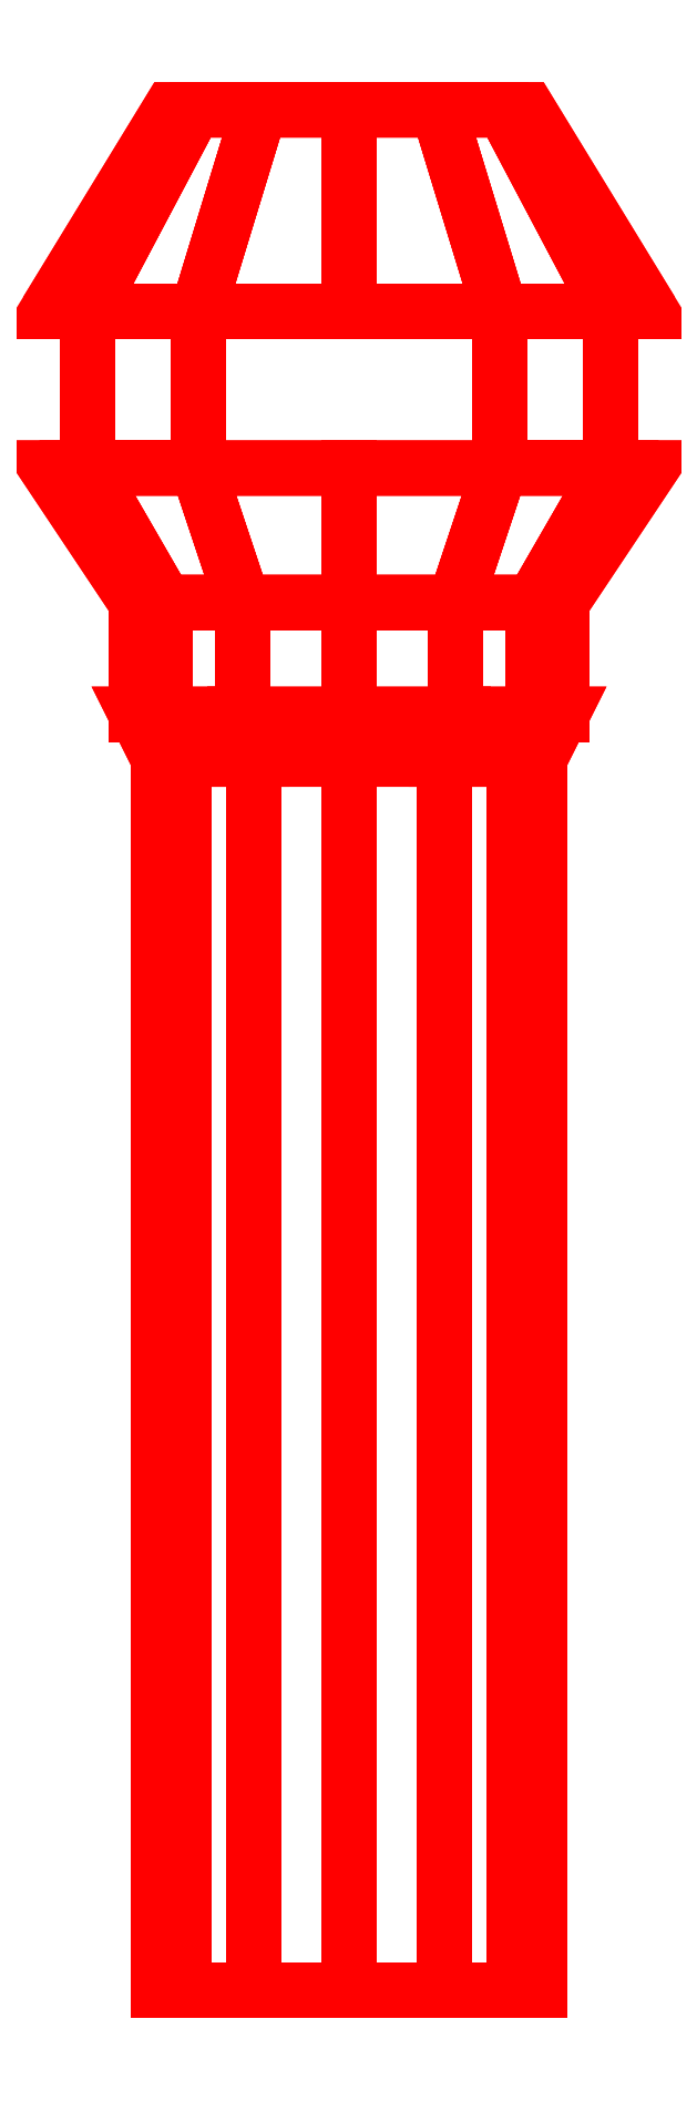
<metadata>
{"format":"dxf","ext":"dxf","renderer":"ezdxf+matplotlib","layout":"modelspace","background":"white","min_lineweight":24,"dpi":150}
</metadata>
<code>
0
SECTION
2
ENTITIES
0
3DFACE
8
BARREL
10
0.135
20
1.1
30
1.1e-15
11
0.1169
21
1.1
31
-0.0675
12
0.06928
22
1.19
32
-0.04
13
0.08
23
1.19
33
1.1e-15
0
3DFACE
8
BARREL
10
0.1169
20
1.1
30
-0.0675
11
0.0675
21
1.1
31
-0.1169
12
0.04
22
1.19
32
-0.06928
13
0.06928
23
1.19
33
-0.04
0
3DFACE
8
BARREL
10
0.0675
20
1.1
30
-0.1169
11
0
21
1.1
31
-0.135
12
0
22
1.19
32
-0.08
13
0.04
23
1.19
33
-0.06928
0
3DFACE
8
BARREL
10
0
20
1.1
30
-0.135
11
-0.0675
21
1.1
31
-0.1169
12
-0.04
22
1.19
32
-0.06928
13
0
23
1.19
33
-0.08
0
3DFACE
8
BARREL
10
-0.0675
20
1.1
30
-0.1169
11
-0.1169
21
1.1
31
-0.0675
12
-0.06928
22
1.19
32
-0.04
13
-0.04
23
1.19
33
-0.06928
0
3DFACE
8
BARREL
10
-0.1169
20
1.1
30
-0.0675
11
-0.135
21
1.1
31
1.1e-15
12
-0.08
22
1.19
32
1.1e-15
13
-0.06928
23
1.19
33
-0.04
0
3DFACE
8
BARREL
10
-0.135
20
1.1
30
1.1e-15
11
-0.1169
21
1.1
31
0.0675
12
-0.06928
22
1.19
32
0.04
13
-0.08
23
1.19
33
1.1e-15
0
3DFACE
8
BARREL
10
-0.1169
20
1.1
30
0.0675
11
-0.0675
21
1.1
31
0.1169
12
-0.04
22
1.19
32
0.06928
13
-0.06928
23
1.19
33
0.04
0
3DFACE
8
BARREL
10
-0.0675
20
1.1
30
0.1169
11
0
21
1.1
31
0.135
12
0
22
1.19
32
0.08
13
-0.04
23
1.19
33
0.06928
0
3DFACE
8
BARREL
10
0
20
1.1
30
0.135
11
0.0675
21
1.1
31
0.1169
12
0.04
22
1.19
32
0.06928
13
0
23
1.19
33
0.08
0
3DFACE
8
BARREL
10
0.0675
20
1.1
30
0.1169
11
0.1169
21
1.1
31
0.0675
12
0.06928
22
1.19
32
0.04
13
0.04
23
1.19
33
0.06928
0
3DFACE
8
BARREL
10
0.1169
20
1.1
30
0.0675
11
0.135
21
1.1
31
1.1e-15
12
0.08
22
1.19
32
1.1e-15
13
0.06928
23
1.19
33
0.04
0
3DFACE
8
BARREL
10
0.1169
20
1.1
30
0.0675
11
0.0675
21
1.1
31
0.1169
12
0.0675
22
1.03
32
0.1169
13
0.1169
23
1.03
33
0.0675
0
3DFACE
8
BARREL
10
-0.0675
20
1.1
30
0.1169
11
-0.1169
21
1.1
31
0.0675
12
-0.1169
22
1.03
32
0.0675
13
-0.0675
23
1.03
33
0.1169
0
3DFACE
8
BARREL
10
-0.1169
20
1.1
30
-0.0675
11
-0.0675
21
1.1
31
-0.1169
12
-0.0675
22
1.03
32
-0.1169
13
-0.1169
23
1.03
33
-0.0675
0
3DFACE
8
BARREL
10
0.0675
20
1.1
30
-0.1169
11
0.1169
21
1.1
31
-0.0675
12
0.1169
22
1.03
32
-0.0675
13
0.0675
23
1.03
33
-0.1169
0
3DFACE
8
BARREL
10
0.095
20
0.97
30
1.1e-15
11
0.08227
21
0.97
31
-0.0475
12
0.1169
22
1.03
32
-0.0675
13
0.135
23
1.03
33
1.1e-15
0
3DFACE
8
BARREL
10
0.08227
20
0.97
30
-0.0475
11
0.0475
21
0.97
31
-0.08227
12
0.0675
22
1.03
32
-0.1169
13
0.1169
23
1.03
33
-0.0675
0
3DFACE
8
BARREL
10
0.0475
20
0.97
30
-0.08227
11
0
21
0.97
31
-0.095
12
0
22
1.03
32
-0.135
13
0.0675
23
1.03
33
-0.1169
0
3DFACE
8
BARREL
10
0
20
0.97
30
-0.095
11
-0.0475
21
0.97
31
-0.08227
12
-0.0675
22
1.03
32
-0.1169
13
0
23
1.03
33
-0.135
0
3DFACE
8
BARREL
10
-0.0475
20
0.97
30
-0.08227
11
-0.08227
21
0.97
31
-0.0475
12
-0.1169
22
1.03
32
-0.0675
13
-0.0675
23
1.03
33
-0.1169
0
3DFACE
8
BARREL
10
-0.08227
20
0.97
30
-0.0475
11
-0.095
21
0.97
31
1.1e-15
12
-0.135
22
1.03
32
1.1e-15
13
-0.1169
23
1.03
33
-0.0675
0
3DFACE
8
BARREL
10
-0.095
20
0.97
30
1.1e-15
11
-0.08227
21
0.97
31
0.0475
12
-0.1169
22
1.03
32
0.0675
13
-0.135
23
1.03
33
1.1e-15
0
3DFACE
8
BARREL
10
-0.08227
20
0.97
30
0.0475
11
-0.0475
21
0.97
31
0.08227
12
-0.0675
22
1.03
32
0.1169
13
-0.1169
23
1.03
33
0.0675
0
3DFACE
8
BARREL
10
-0.0475
20
0.97
30
0.08227
11
0
21
0.97
31
0.095
12
0
22
1.03
32
0.135
13
-0.0675
23
1.03
33
0.1169
0
3DFACE
8
BARREL
10
0
20
0.97
30
0.095
11
0.0475
21
0.97
31
0.08227
12
0.0675
22
1.03
32
0.1169
13
0
23
1.03
33
0.135
0
3DFACE
8
BARREL
10
0.0475
20
0.97
30
0.08227
11
0.08227
21
0.97
31
0.0475
12
0.1169
22
1.03
32
0.0675
13
0.0675
23
1.03
33
0.1169
0
3DFACE
8
BARREL
10
0.08227
20
0.97
30
0.0475
11
0.095
21
0.97
31
1.1e-15
12
0.135
22
1.03
32
1.1e-15
13
0.1169
23
1.03
33
0.0675
0
3DFACE
8
BARREL
10
0.095
20
0.97
30
1.1e-15
11
0.08227
21
0.97
31
0.0475
12
0.08227
22
0.92
32
0.0475
13
0.095
23
0.92
33
1.1e-15
0
3DFACE
8
BARREL
10
0.08227
20
0.97
30
0.0475
11
0.0475
21
0.97
31
0.08227
12
0.0475
22
0.92
32
0.08227
13
0.08227
23
0.92
33
0.0475
0
3DFACE
8
BARREL
10
0.0475
20
0.97
30
0.08227
11
0
21
0.97
31
0.095
12
0
22
0.92
32
0.095
13
0.0475
23
0.92
33
0.08227
0
3DFACE
8
BARREL
10
0
20
0.97
30
0.095
11
-0.0475
21
0.97
31
0.08227
12
-0.0475
22
0.92
32
0.08227
13
0
23
0.92
33
0.095
0
3DFACE
8
BARREL
10
-0.0475
20
0.97
30
0.08227
11
-0.08227
21
0.97
31
0.0475
12
-0.08227
22
0.92
32
0.0475
13
-0.0475
23
0.92
33
0.08227
0
3DFACE
8
BARREL
10
-0.08227
20
0.97
30
0.0475
11
-0.095
21
0.97
31
1.1e-15
12
-0.095
22
0.92
32
1.1e-15
13
-0.08227
23
0.92
33
0.0475
0
3DFACE
8
BARREL
10
-0.095
20
0.97
30
1.1e-15
11
-0.08227
21
0.97
31
-0.0475
12
-0.08227
22
0.92
32
-0.0475
13
-0.095
23
0.92
33
1.1e-15
0
3DFACE
8
BARREL
10
-0.08227
20
0.97
30
-0.0475
11
-0.0475
21
0.97
31
-0.08227
12
-0.0475
22
0.92
32
-0.08227
13
-0.08227
23
0.92
33
-0.0475
0
3DFACE
8
BARREL
10
-0.0475
20
0.97
30
-0.08227
11
0
21
0.97
31
-0.095
12
0
22
0.92
32
-0.095
13
-0.0475
23
0.92
33
-0.08227
0
3DFACE
8
BARREL
10
0
20
0.97
30
-0.095
11
0.0475
21
0.97
31
-0.08227
12
0.0475
22
0.92
32
-0.08227
13
0
23
0.92
33
-0.095
0
3DFACE
8
BARREL
10
0.0475
20
0.97
30
-0.08227
11
0.08227
21
0.97
31
-0.0475
12
0.08227
22
0.92
32
-0.0475
13
0.0475
23
0.92
33
-0.08227
0
3DFACE
8
BARREL
10
0.08227
20
0.97
30
-0.0475
11
0.095
21
0.97
31
1.1e-15
12
0.095
22
0.92
32
1.1e-15
13
0.08227
23
0.92
33
-0.0475
0
3DFACE
8
BARREL
10
0.085
20
0.9
30
1.1e-15
11
0.07361
21
0.9
31
-0.0425
12
0.08227
22
0.92
32
-0.0475
13
0.095
23
0.92
33
1.1e-15
0
3DFACE
8
BARREL
10
0.07361
20
0.9
30
-0.0425
11
0.0425
21
0.9
31
-0.07361
12
0.0475
22
0.92
32
-0.08227
13
0.08227
23
0.92
33
-0.0475
0
3DFACE
8
BARREL
10
0.0425
20
0.9
30
-0.07361
11
0
21
0.9
31
-0.085
12
0
22
0.92
32
-0.095
13
0.0475
23
0.92
33
-0.08227
0
3DFACE
8
BARREL
10
0
20
0.9
30
-0.085
11
-0.0425
21
0.9
31
-0.07361
12
-0.0475
22
0.92
32
-0.08227
13
0
23
0.92
33
-0.095
0
3DFACE
8
BARREL
10
-0.0425
20
0.9
30
-0.07361
11
-0.07361
21
0.9
31
-0.0425
12
-0.08227
22
0.92
32
-0.0475
13
-0.0475
23
0.92
33
-0.08227
0
3DFACE
8
BARREL
10
-0.07361
20
0.9
30
-0.0425
11
-0.085
21
0.9
31
1.1e-15
12
-0.095
22
0.92
32
1.1e-15
13
-0.08227
23
0.92
33
-0.0475
0
3DFACE
8
BARREL
10
-0.085
20
0.9
30
1.1e-15
11
-0.07361
21
0.9
31
0.0425
12
-0.08227
22
0.92
32
0.0475
13
-0.095
23
0.92
33
1.1e-15
0
3DFACE
8
BARREL
10
-0.07361
20
0.9
30
0.0425
11
-0.0425
21
0.9
31
0.07361
12
-0.0475
22
0.92
32
0.08227
13
-0.08227
23
0.92
33
0.0475
0
3DFACE
8
BARREL
10
-0.0425
20
0.9
30
0.07361
11
0
21
0.9
31
0.085
12
0
22
0.92
32
0.095
13
-0.0475
23
0.92
33
0.08227
0
3DFACE
8
BARREL
10
0
20
0.9
30
0.085
11
0.0425
21
0.9
31
0.07361
12
0.0475
22
0.92
32
0.08227
13
0
23
0.92
33
0.095
0
3DFACE
8
BARREL
10
0.0425
20
0.9
30
0.07361
11
0.07361
21
0.9
31
0.0425
12
0.08227
22
0.92
32
0.0475
13
0.0475
23
0.92
33
0.08227
0
3DFACE
8
BARREL
10
0.07361
20
0.9
30
0.0425
11
0.085
21
0.9
31
1.1e-15
12
0.095
22
0.92
32
1.1e-15
13
0.08227
23
0.92
33
0.0475
0
3DFACE
8
BARREL
10
0.085
20
0.9
30
1.1e-15
11
0.07361
21
0.9
31
0.0425
12
0.07361
22
0.35
32
0.0425
13
0.085
23
0.35
33
1.1e-15
0
3DFACE
8
BARREL
10
0.07361
20
0.9
30
0.0425
11
0.0425
21
0.9
31
0.07361
12
0.0425
22
0.35
32
0.07361
13
0.07361
23
0.35
33
0.0425
0
3DFACE
8
BARREL
10
0.0425
20
0.9
30
0.07361
11
0
21
0.9
31
0.085
12
0
22
0.35
32
0.085
13
0.0425
23
0.35
33
0.07361
0
3DFACE
8
BARREL
10
0
20
0.9
30
0.085
11
-0.0425
21
0.9
31
0.07361
12
-0.0425
22
0.35
32
0.07361
13
0
23
0.35
33
0.085
0
3DFACE
8
BARREL
10
-0.0425
20
0.9
30
0.07361
11
-0.07361
21
0.9
31
0.0425
12
-0.07361
22
0.35
32
0.0425
13
-0.0425
23
0.35
33
0.07361
0
3DFACE
8
BARREL
10
-0.07361
20
0.9
30
0.0425
11
-0.085
21
0.9
31
1.1e-15
12
-0.085
22
0.35
32
1.1e-15
13
-0.07361
23
0.35
33
0.0425
0
3DFACE
8
BARREL
10
-0.085
20
0.9
30
1.1e-15
11
-0.07361
21
0.9
31
-0.0425
12
-0.07361
22
0.35
32
-0.0425
13
-0.085
23
0.35
33
1.1e-15
0
3DFACE
8
BARREL
10
-0.07361
20
0.9
30
-0.0425
11
-0.0425
21
0.9
31
-0.07361
12
-0.0425
22
0.35
32
-0.07361
13
-0.07361
23
0.35
33
-0.0425
0
3DFACE
8
BARREL
10
-0.0425
20
0.9
30
-0.07361
11
0
21
0.9
31
-0.085
12
0
22
0.35
32
-0.085
13
-0.0425
23
0.35
33
-0.07361
0
3DFACE
8
BARREL
10
0
20
0.9
30
-0.085
11
0.0425
21
0.9
31
-0.07361
12
0.0425
22
0.35
32
-0.07361
13
0
23
0.35
33
-0.085
0
3DFACE
8
BARREL
10
0.0425
20
0.9
30
-0.07361
11
0.07361
21
0.9
31
-0.0425
12
0.07361
22
0.35
32
-0.0425
13
0.0425
23
0.35
33
-0.07361
0
3DFACE
8
BARREL
10
0.07361
20
0.9
30
-0.0425
11
0.085
21
0.9
31
1.1e-15
12
0.085
22
0.35
32
1.1e-15
13
0.07361
23
0.35
33
-0.0425
0
3DFACE
8
BARREL
10
0
20
1.19
30
0.08
11
0.04
21
1.19
31
0.06928
12
0.03
22
1.19
32
0.05196
13
0
23
1.19
33
0.06
0
3DFACE
8
BARREL
10
-0.04
20
1.19
30
0.06928
11
-1.8e-15
21
1.19
31
0.08
12
-1.8e-15
22
1.19
32
0.06
13
-0.03
23
1.19
33
0.05196
0
3DFACE
8
BARREL
10
-0.06928
20
1.19
30
0.04
11
-0.04
21
1.19
31
0.06928
12
-0.03
22
1.19
32
0.05196
13
-0.05196
23
1.19
33
0.03
0
3DFACE
8
BARREL
10
-0.08
20
1.19
30
-6e-15
11
-0.06928
21
1.19
31
0.04
12
-0.05196
22
1.19
32
0.03
13
-0.06
23
1.19
33
-2.4e-15
0
3DFACE
8
BARREL
10
-0.06928
20
1.19
30
-0.04
11
-0.08
21
1.19
31
-2.4e-15
12
-0.06
22
1.19
32
-2.4e-15
13
-0.05196
23
1.19
33
-0.03
0
3DFACE
8
BARREL
10
-0.04
20
1.19
30
-0.06928
11
-0.06928
21
1.19
31
-0.04
12
-0.05196
22
1.19
32
-0.03
13
-0.03
23
1.19
33
-0.05196
0
3DFACE
8
BARREL
10
0
20
1.19
30
-0.08
11
-0.04
21
1.19
31
-0.06928
12
-0.03
22
1.19
32
-0.05196
13
0
23
1.19
33
-0.06
0
3DFACE
8
BARREL
10
0.04
20
1.19
30
-0.06928
11
1.8e-15
21
1.19
31
-0.08
12
1.8e-15
22
1.19
32
-0.06
13
0.03
23
1.19
33
-0.05196
0
3DFACE
8
BARREL
10
0.06928
20
1.19
30
-0.04
11
0.04
21
1.19
31
-0.06928
12
0.03
22
1.19
32
-0.05196
13
0.05196
23
1.19
33
-0.03
0
3DFACE
8
BARREL
10
0.08
20
1.19
30
-2.4e-15
11
0.06928
21
1.19
31
-0.04
12
0.05196
22
1.19
32
-0.03
13
0.06
23
1.19
33
-2.4e-15
0
3DFACE
8
BARREL
10
0.06928
20
1.19
30
0.04
11
0.08
21
1.19
31
1.1e-15
12
0.06
22
1.19
32
1.1e-15
13
0.05196
23
1.19
33
0.03
0
3DFACE
8
BARREL
10
0.04
20
1.19
30
0.06928
11
0.06928
21
1.19
31
0.04
12
0.05196
22
1.19
32
0.03
13
0.03
23
1.19
33
0.05196
0
VIEWPORT
8
0
10
190.5
20
101.2
30
0
40
482.8
41
222.2
68
     2
69
     1
0
VIEWPORT
8
0
10
139.2
20
100.8
30
0
40
222.8
41
161.3
68
     1
69
     2
0
ENDSEC
0
EOF

</code>
